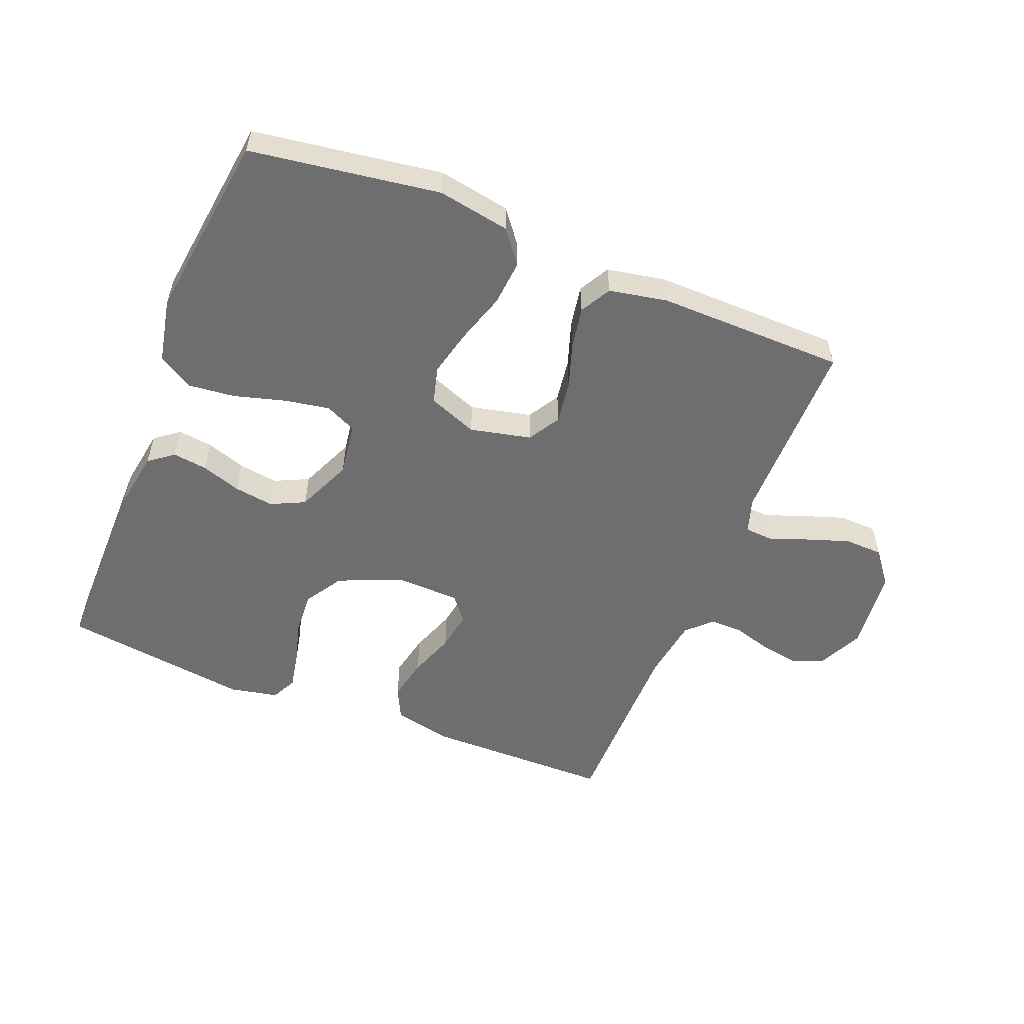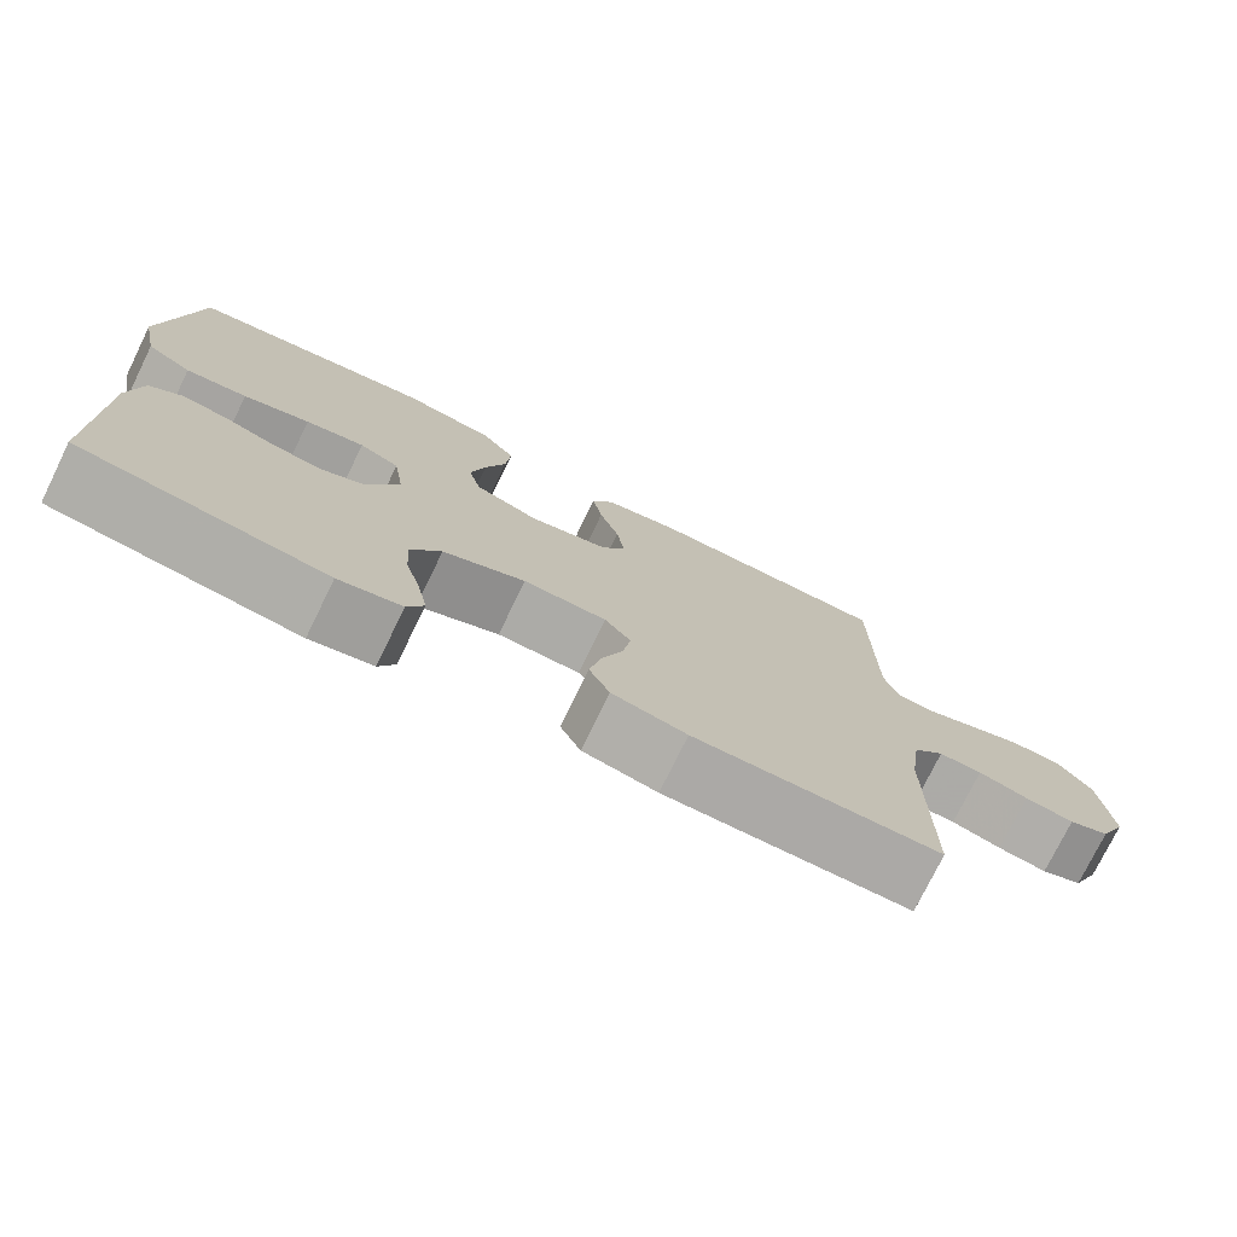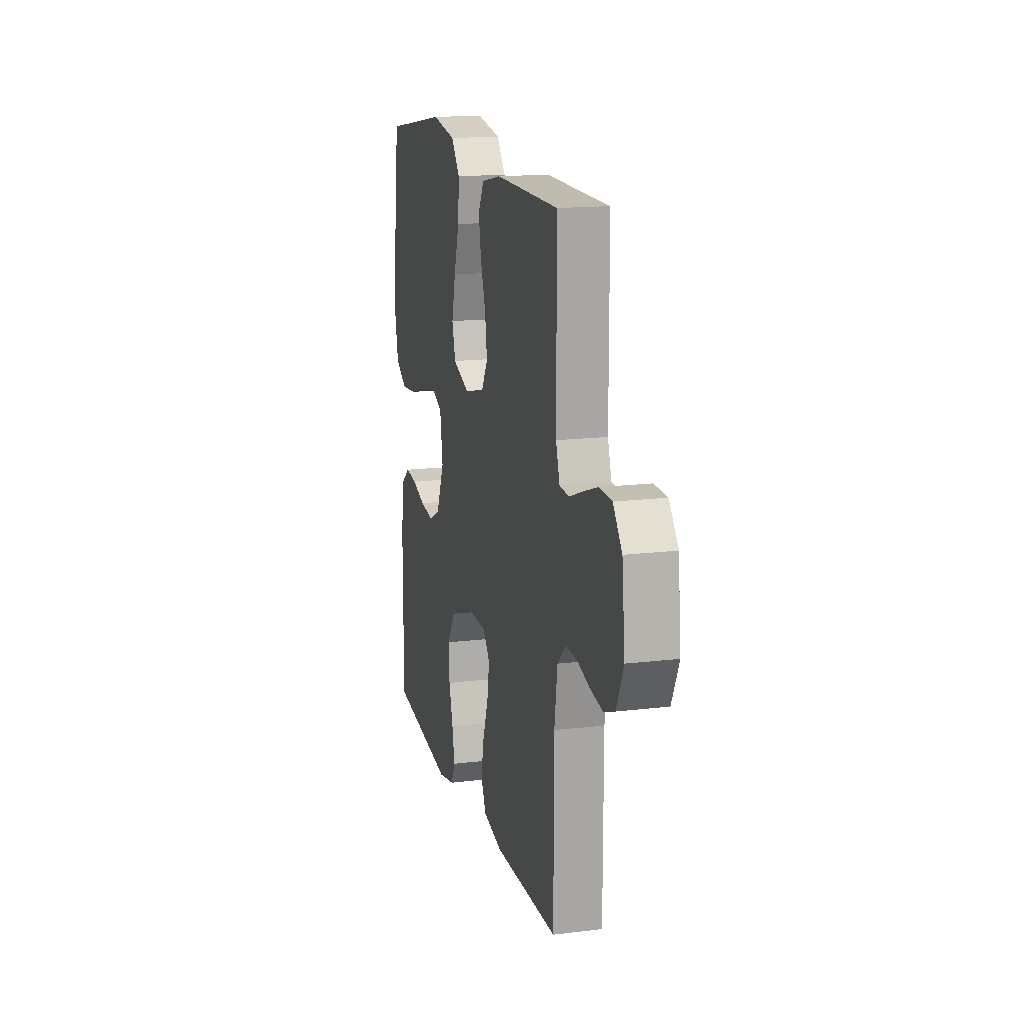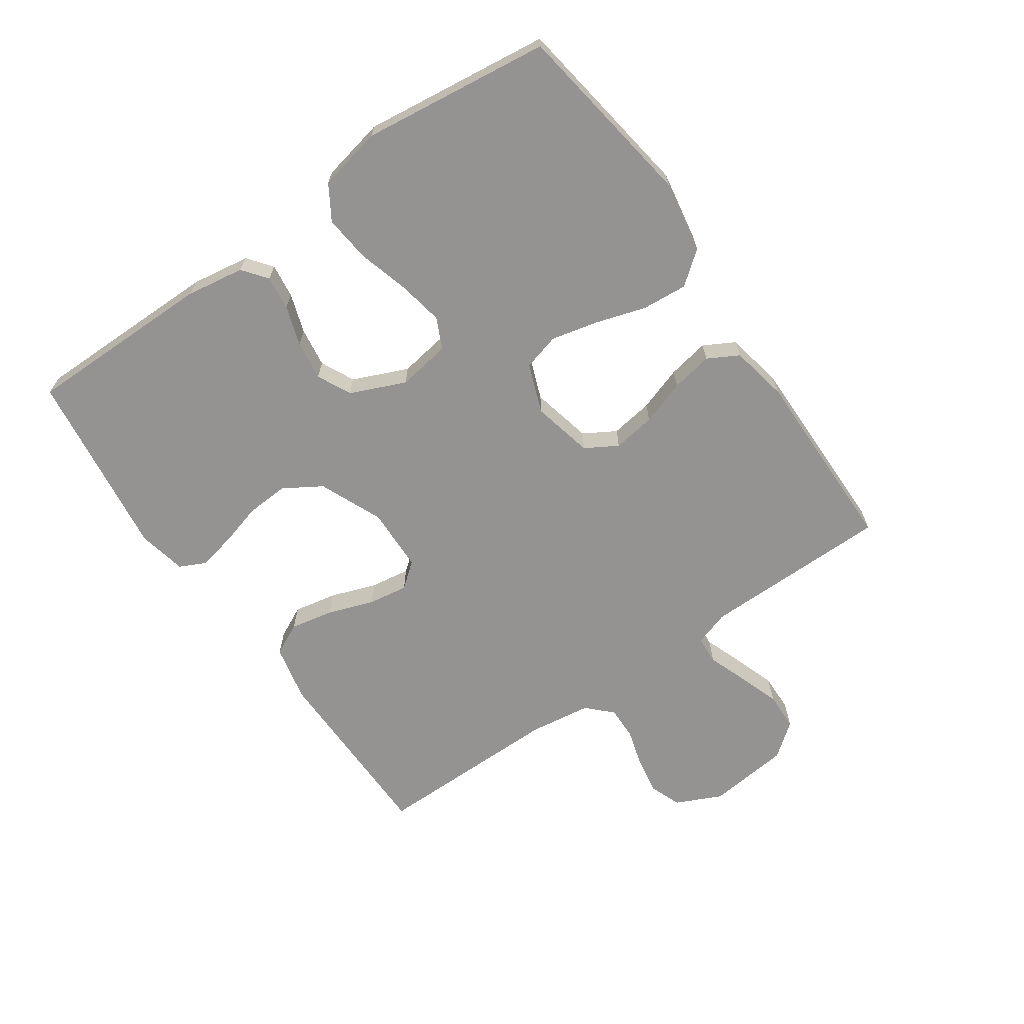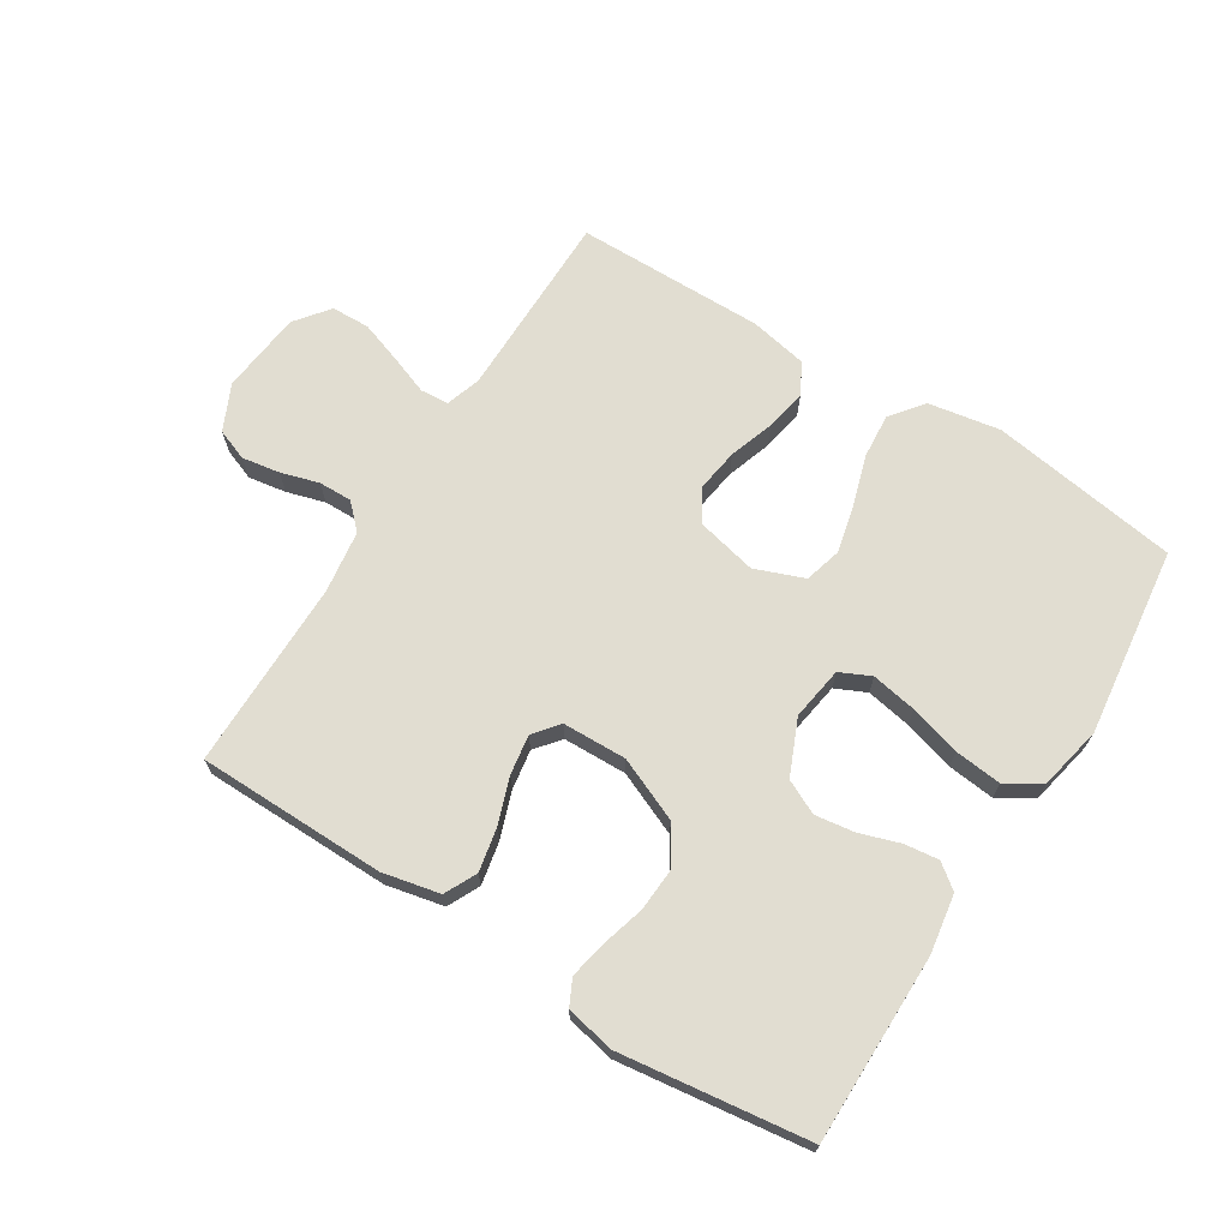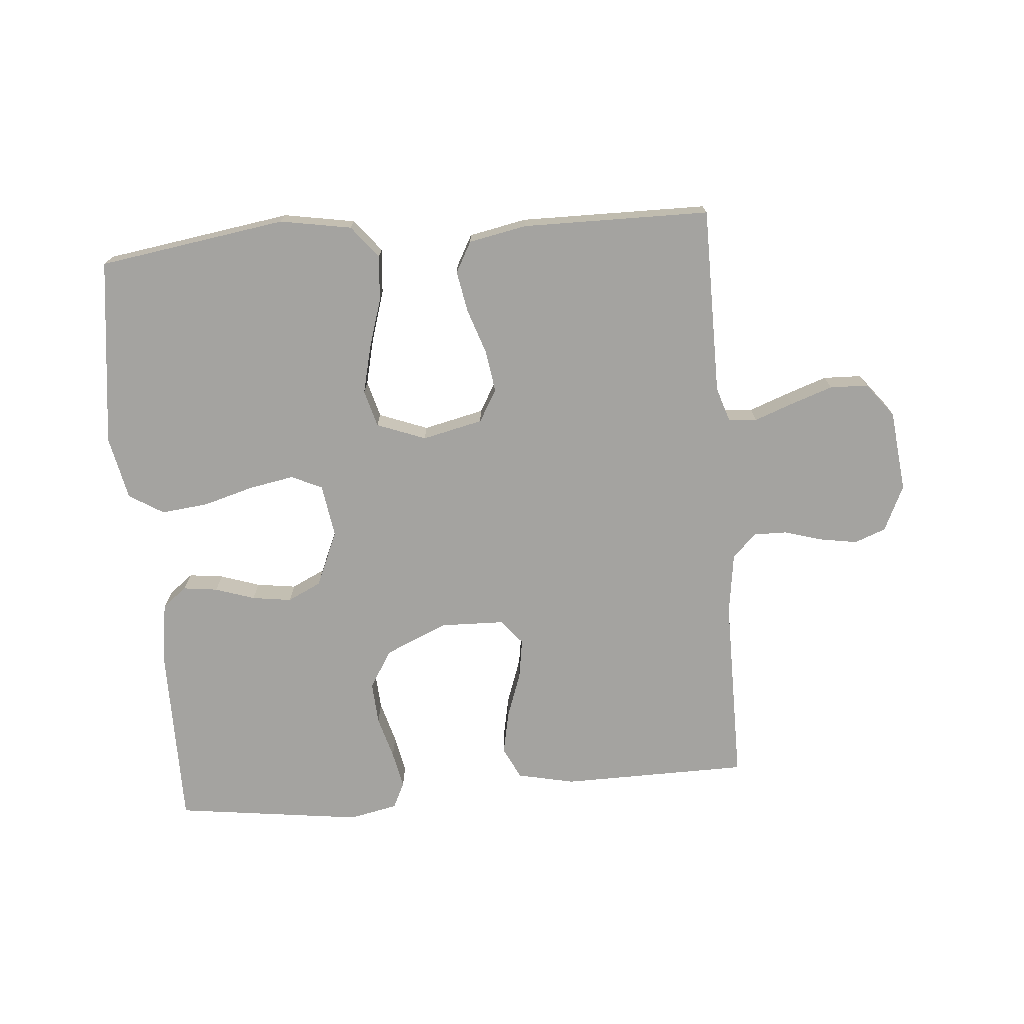
<metadata>
{"format":"obj","ext":"obj","renderer":"f3d","projection":"perspective","resolution":1024,"background":"white","views":[{"elev":-54.4,"azim":-22.0,"up":"+Y"},{"elev":-75.8,"azim":-26.1,"up":"+Z"},{"elev":15.6,"azim":75.6,"up":"+Z"},{"elev":-66.8,"azim":-55.1,"up":"+Y"},{"elev":68.8,"azim":-147.8,"up":"+Y"},{"elev":-72.8,"azim":4.9,"up":"+Y"}]}
</metadata>
<code>
v -0.5 0.07 -0.5
v -0.499 0.07 -0.2
v -0.484 0.07 -0.107
v -0.445 0.07 -0.077
v -0.39 0.07 -0.084
v -0.327 0.07 -0.105
v -0.264 0.07 -0.114
v -0.21 0.07 -0.088
v -0.172 0.07 0
v -0.185 0.07 0.085
v -0.234 0.07 0.108
v -0.306 0.07 0.095
v -0.387 0.07 0.072
v -0.462 0.07 0.064
v -0.517 0.07 0.098
v -0.538 0.07 0.2
v -0.5 0.07 0.5
v -0.2 0.07 0.545
v -0.086 0.07 0.525
v -0.045 0.07 0.473
v -0.051 0.07 0.401
v -0.076 0.07 0.321
v -0.094 0.07 0.246
v -0.078 0.07 0.187
v 0 0.07 0.157
v 0.097 0.07 0.179
v 0.127 0.07 0.23
v 0.117 0.07 0.298
v 0.093 0.07 0.37
v 0.081 0.07 0.436
v 0.108 0.07 0.485
v 0.2 0.07 0.503
v 0.5 0.07 0.5
v 0.501 0.07 0.2
v 0.519 0.07 0.144
v 0.564 0.07 0.141
v 0.626 0.07 0.164
v 0.693 0.07 0.187
v 0.754 0.07 0.185
v 0.796 0.07 0.131
v 0.81 0.07 0
v 0.776 0.07 -0.073
v 0.726 0.07 -0.092
v 0.666 0.07 -0.082
v 0.605 0.07 -0.064
v 0.552 0.07 -0.063
v 0.514 0.07 -0.101
v 0.5 0.07 -0.2
v 0.5 0.07 -0.5
v 0.2 0.07 -0.503
v 0.109 0.07 -0.483
v 0.084 0.07 -0.432
v 0.098 0.07 -0.363
v 0.124 0.07 -0.29
v 0.134 0.07 -0.227
v 0.102 0.07 -0.187
v 0 0.07 -0.184
v -0.101 0.07 -0.227
v -0.138 0.07 -0.287
v -0.134 0.07 -0.355
v -0.115 0.07 -0.423
v -0.103 0.07 -0.483
v -0.123 0.07 -0.524
v -0.2 0.07 -0.54
v -0.5 0 -0.5
v -0.499 0 -0.2
v -0.484 0 -0.107
v -0.445 0 -0.077
v -0.39 0 -0.084
v -0.327 0 -0.105
v -0.264 0 -0.114
v -0.21 0 -0.088
v -0.172 0 0
v -0.185 0 0.085
v -0.234 0 0.108
v -0.306 0 0.095
v -0.387 0 0.072
v -0.462 0 0.064
v -0.517 0 0.098
v -0.538 0 0.2
v -0.5 0 0.5
v -0.2 0 0.545
v -0.086 0 0.525
v -0.045 0 0.473
v -0.051 0 0.401
v -0.076 0 0.321
v -0.094 0 0.246
v -0.078 0 0.187
v 0 0 0.157
v 0.097 0 0.179
v 0.127 0 0.23
v 0.117 0 0.298
v 0.093 0 0.37
v 0.081 0 0.436
v 0.108 0 0.485
v 0.2 0 0.503
v 0.5 0 0.5
v 0.501 0 0.2
v 0.519 0 0.144
v 0.564 0 0.141
v 0.626 0 0.164
v 0.693 0 0.187
v 0.754 0 0.185
v 0.796 0 0.131
v 0.81 0 0
v 0.776 0 -0.073
v 0.726 0 -0.092
v 0.666 0 -0.082
v 0.605 0 -0.064
v 0.552 0 -0.063
v 0.514 0 -0.101
v 0.5 0 -0.2
v 0.5 0 -0.5
v 0.2 0 -0.503
v 0.109 0 -0.483
v 0.084 0 -0.432
v 0.098 0 -0.363
v 0.124 0 -0.29
v 0.134 0 -0.227
v 0.102 0 -0.187
v 0 0 -0.184
v -0.101 0 -0.227
v -0.138 0 -0.287
v -0.134 0 -0.355
v -0.115 0 -0.423
v -0.103 0 -0.483
v -0.123 0 -0.524
v -0.2 0 -0.54
f 4 5 6
f 3 4 6
f 2 3 6
f 1 2 6
f 64 1 6
f 63 64 6
f 62 63 6
f 61 62 6
f 60 61 6
f 59 60 6 7
f 58 59 7 8
f 57 58 8 9
f 56 57 9 10
f 52 53 54
f 51 52 54
f 50 51 54
f 49 50 54
f 48 49 54
f 47 48 54 55
f 46 47 55 56
f 43 44 45
f 42 43 45
f 41 42 45
f 40 41 45
f 39 40 45
f 38 39 45
f 37 38 45
f 36 37 45
f 35 36 45 46
f 46 56 10
f 35 46 10
f 34 35 10
f 32 33 34
f 31 32 34
f 30 31 34
f 29 30 34
f 28 29 34
f 20 21 22
f 19 20 22
f 18 19 22
f 17 18 22
f 16 17 22
f 15 16 22
f 14 15 22
f 13 14 22
f 12 13 22
f 11 12 22 23
f 10 11 23 24
f 27 28 34
f 26 27 34
f 25 26 34 10
f 10 24 25
f 70 69 68
f 70 68 67
f 70 67 66
f 70 66 65
f 70 65 128
f 70 128 127
f 70 127 126
f 70 126 125
f 70 125 124
f 71 70 124 123
f 72 71 123 122
f 73 72 122 121
f 74 73 121 120
f 118 117 116
f 118 116 115
f 118 115 114
f 118 114 113
f 118 113 112
f 119 118 112 111
f 120 119 111 110
f 109 108 107
f 109 107 106
f 109 106 105
f 109 105 104
f 109 104 103
f 109 103 102
f 109 102 101
f 109 101 100
f 110 109 100 99
f 74 120 110
f 74 110 99
f 74 99 98
f 98 97 96
f 98 96 95
f 98 95 94
f 98 94 93
f 98 93 92
f 86 85 84
f 86 84 83
f 86 83 82
f 86 82 81
f 86 81 80
f 86 80 79
f 86 79 78
f 86 78 77
f 86 77 76
f 87 86 76 75
f 88 87 75 74
f 98 92 91
f 98 91 90
f 74 98 90 89
f 89 88 74
f 1 65 66 2
f 2 66 67 3
f 3 67 68 4
f 4 68 69 5
f 5 69 70 6
f 6 70 71 7
f 7 71 72 8
f 8 72 73 9
f 9 73 74 10
f 10 74 75 11
f 11 75 76 12
f 12 76 77 13
f 13 77 78 14
f 14 78 79 15
f 15 79 80 16
f 16 80 81 17
f 17 81 82 18
f 18 82 83 19
f 19 83 84 20
f 20 84 85 21
f 21 85 86 22
f 22 86 87 23
f 23 87 88 24
f 24 88 89 25
f 25 89 90 26
f 26 90 91 27
f 27 91 92 28
f 28 92 93 29
f 29 93 94 30
f 30 94 95 31
f 31 95 96 32
f 32 96 97 33
f 33 97 98 34
f 34 98 99 35
f 35 99 100 36
f 36 100 101 37
f 37 101 102 38
f 38 102 103 39
f 39 103 104 40
f 40 104 105 41
f 41 105 106 42
f 42 106 107 43
f 43 107 108 44
f 44 108 109 45
f 45 109 110 46
f 46 110 111 47
f 47 111 112 48
f 48 112 113 49
f 49 113 114 50
f 50 114 115 51
f 51 115 116 52
f 52 116 117 53
f 53 117 118 54
f 54 118 119 55
f 55 119 120 56
f 56 120 121 57
f 57 121 122 58
f 58 122 123 59
f 59 123 124 60
f 60 124 125 61
f 61 125 126 62
f 62 126 127 63
f 63 127 128 64
f 64 128 65 1

</code>
